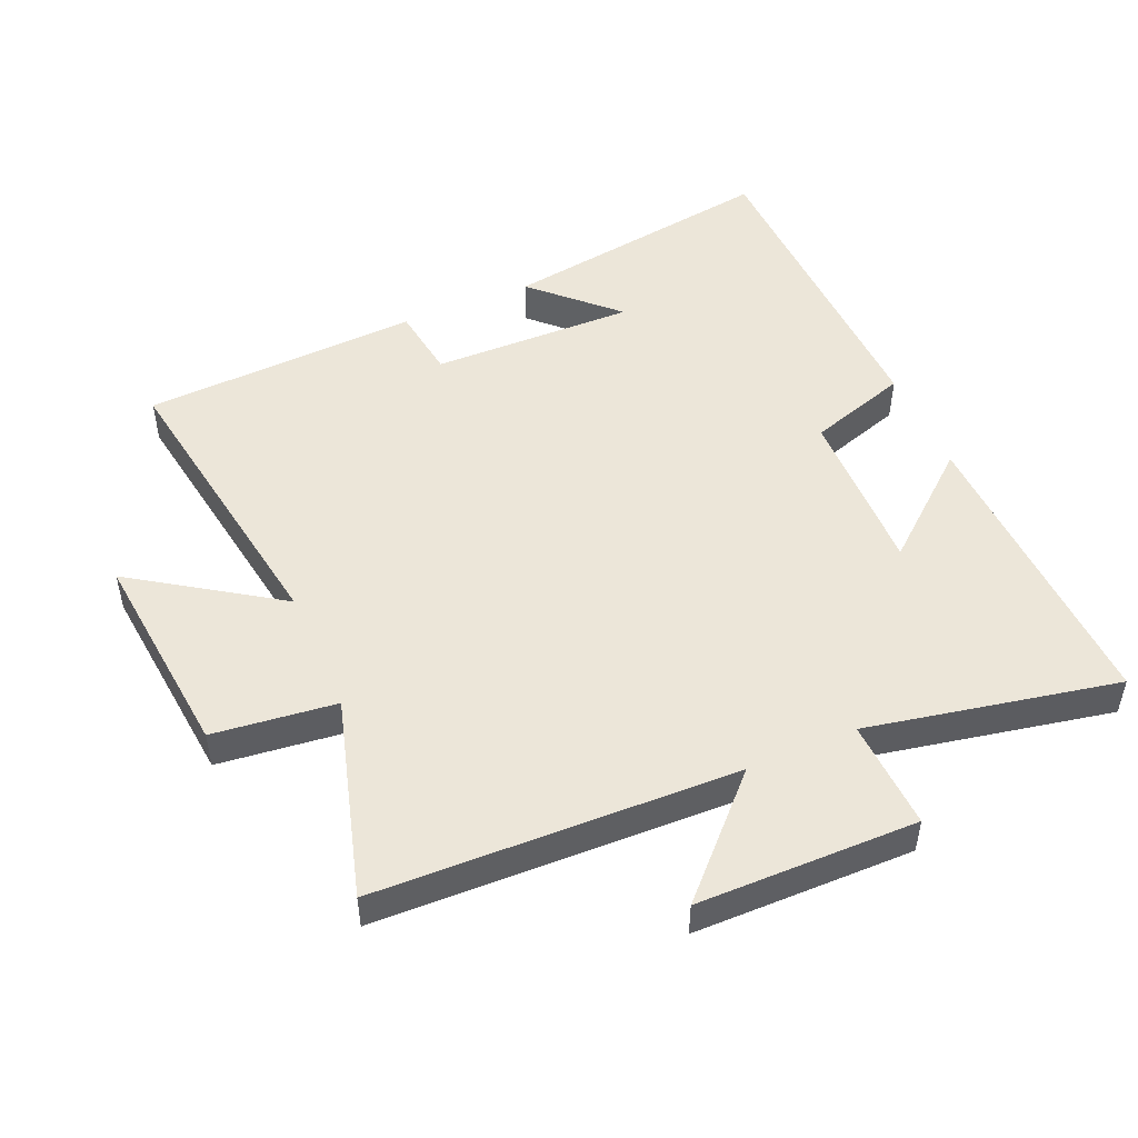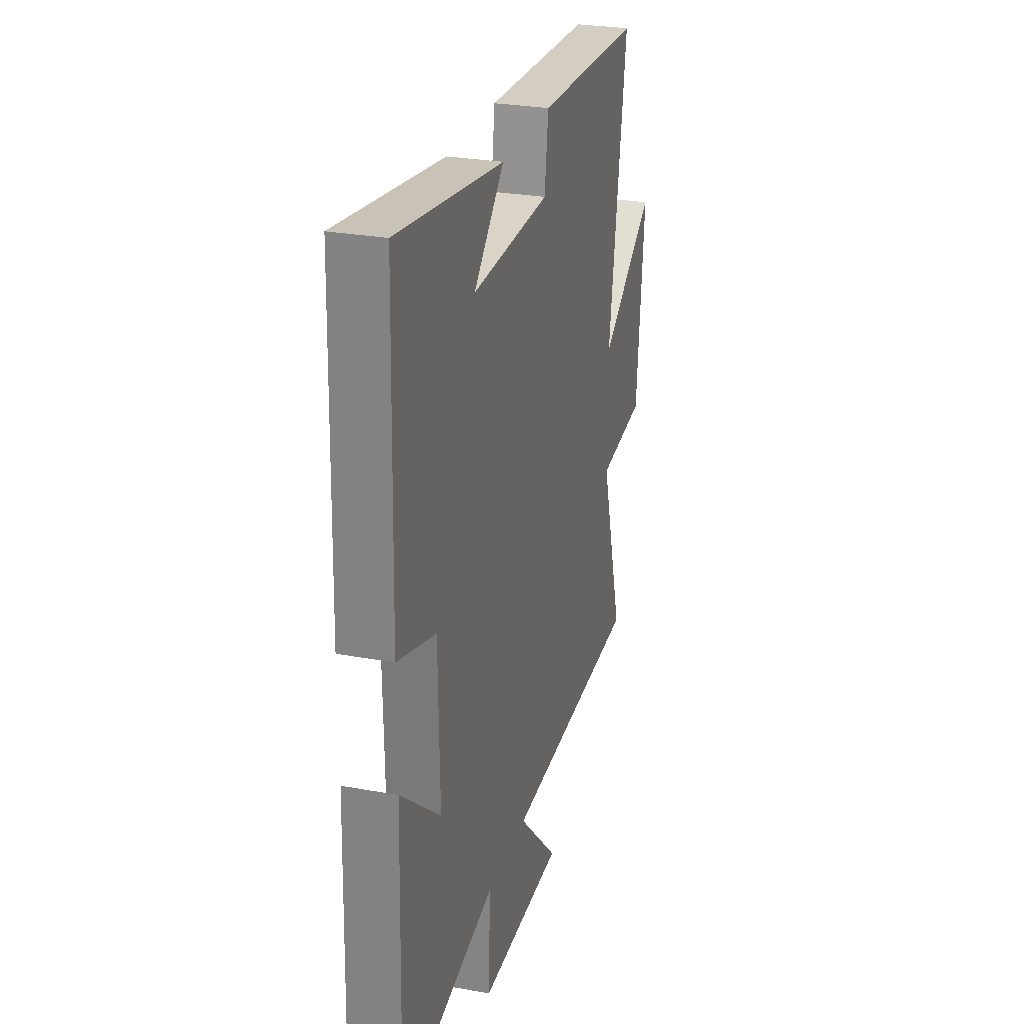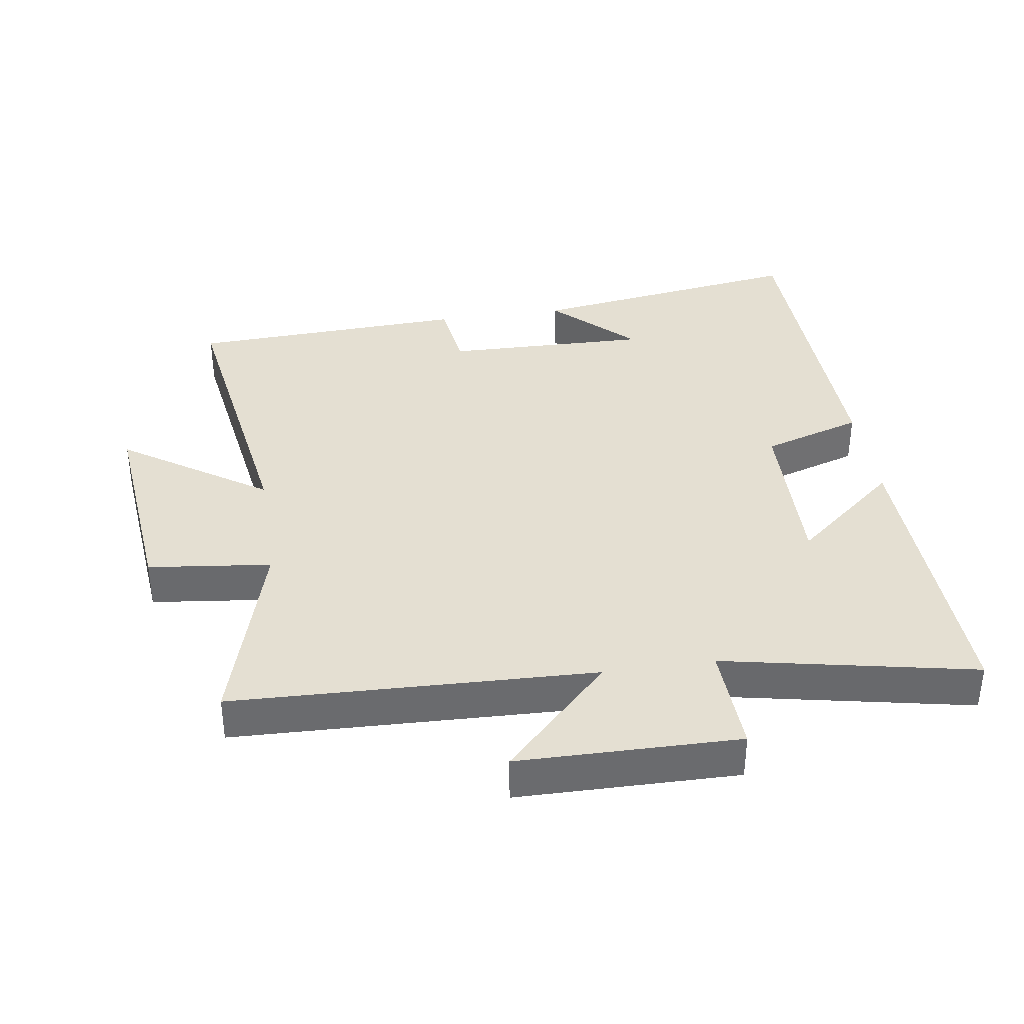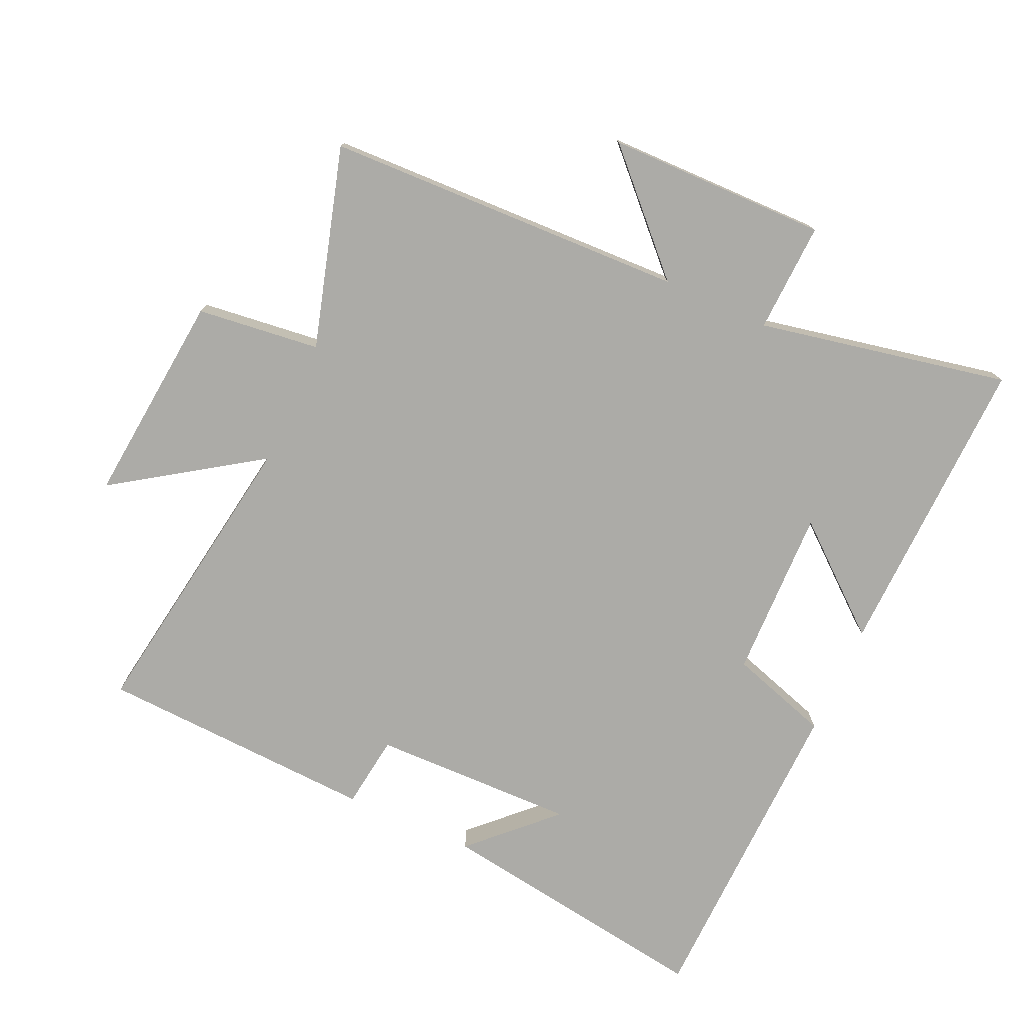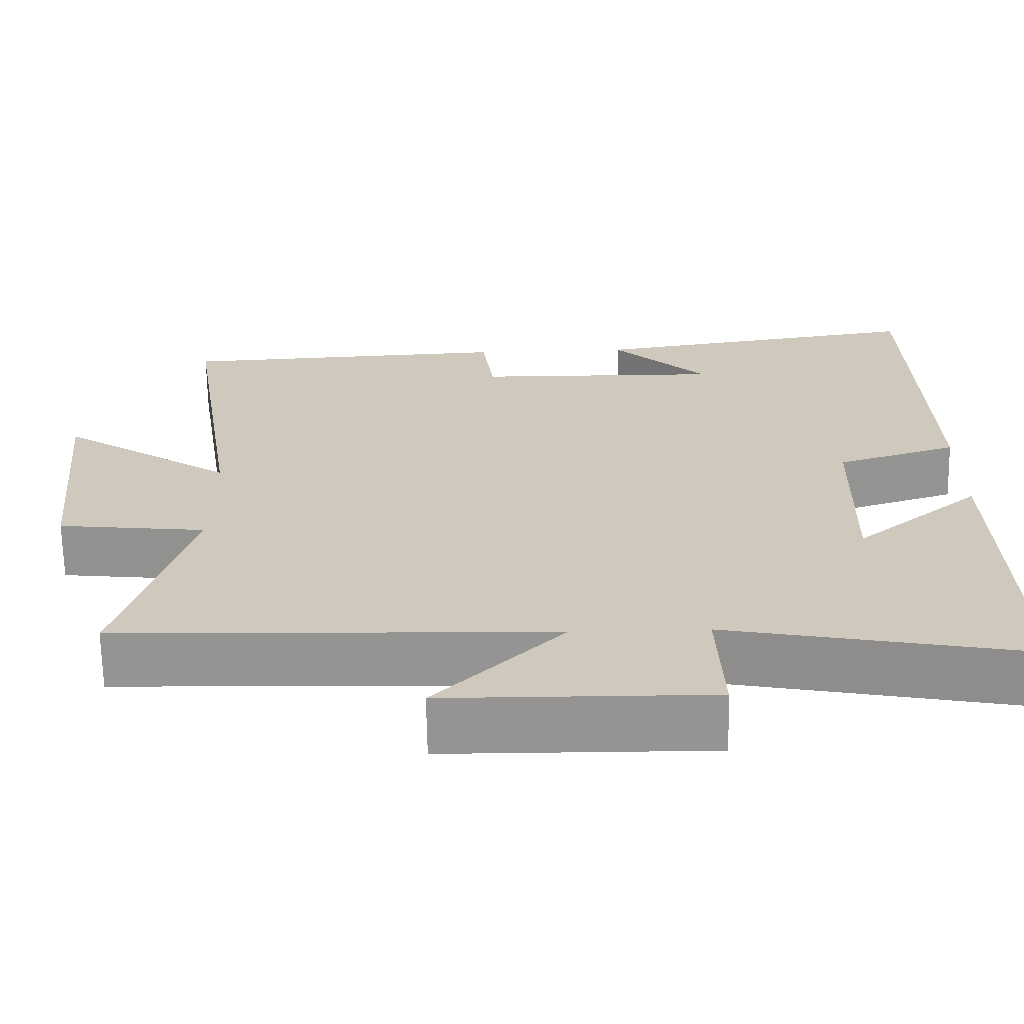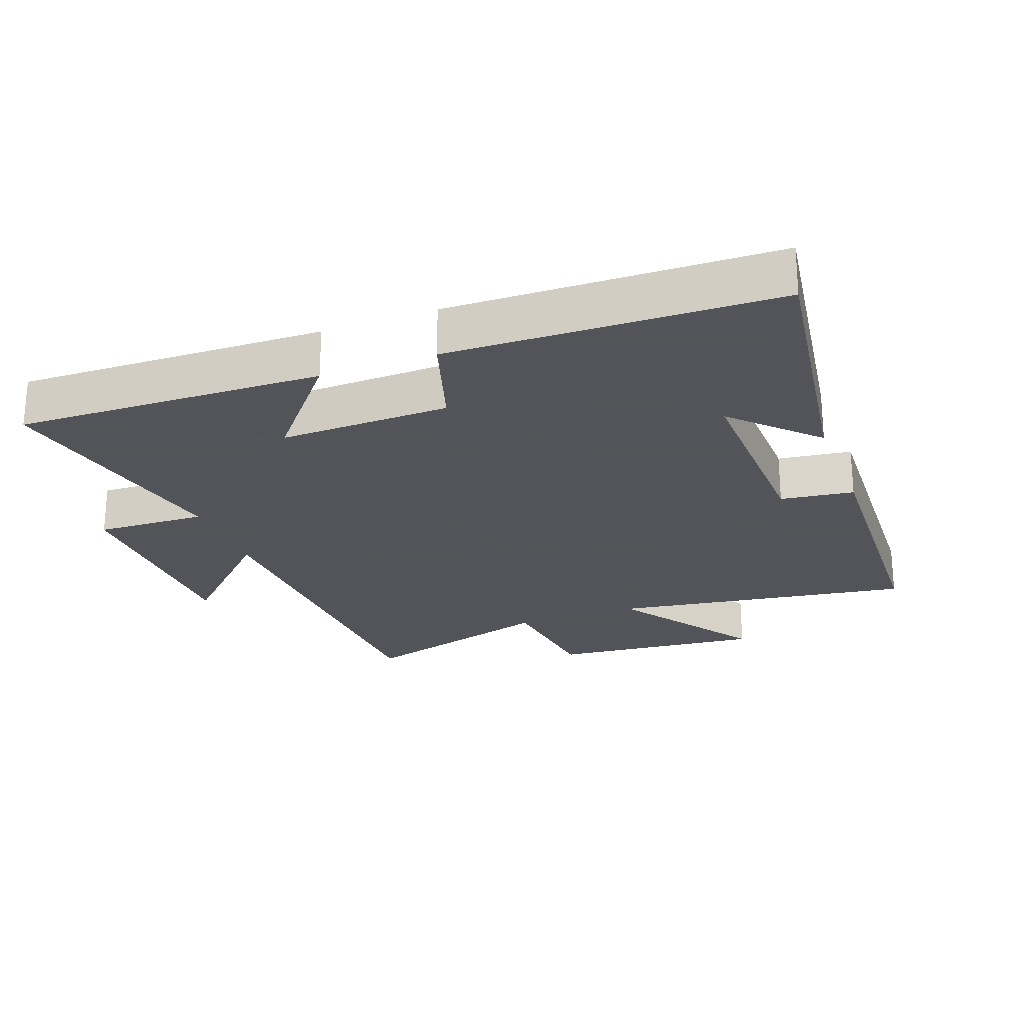
<metadata>
{"format":"obj","ext":"obj","renderer":"f3d","projection":"perspective","resolution":1024,"background":"white","views":[{"elev":49.5,"azim":156.5,"up":"+Y"},{"elev":27.5,"azim":-74.3,"up":"+Z"},{"elev":37.0,"azim":171.5,"up":"+Y"},{"elev":-76.2,"azim":155.7,"up":"+Y"},{"elev":-67.2,"azim":-178.9,"up":"+Z"},{"elev":-23.9,"azim":-69.3,"up":"+Y"}]}
</metadata>
<code>
v 0.571 0.07 0.48
v 0.5 0.07 0.021
v 0.72 0.07 0.169
v 0.688 0.07 -0.155
v 0.5 0.07 -0.177
v 0.588 0.07 -0.482
v 0.037 0.07 -0.5
v 0.198 0.07 -0.664
v -0.138 0.07 -0.668
v -0.131 0.07 -0.5
v -0.514 0.07 -0.577
v -0.5 0.07 -0.109
v -0.341 0.07 -0.242
v -0.347 0.07 0.018
v -0.5 0.07 0.067
v -0.486 0.07 0.564
v -0.06 0.07 0.5
v -0.181 0.07 0.382
v 0.131 0.07 0.388
v 0.146 0.07 0.5
v 0.571 0 0.48
v 0.5 0 0.021
v 0.72 0 0.169
v 0.688 0 -0.155
v 0.5 0 -0.177
v 0.588 0 -0.482
v 0.037 0 -0.5
v 0.198 0 -0.664
v -0.138 0 -0.668
v -0.131 0 -0.5
v -0.514 0 -0.577
v -0.5 0 -0.109
v -0.341 0 -0.242
v -0.347 0 0.018
v -0.5 0 0.067
v -0.486 0 0.564
v -0.06 0 0.5
v -0.181 0 0.382
v 0.131 0 0.388
v 0.146 0 0.5
f 19 20 1 2
f 18 19 2
f 16 17 18
f 14 15 16 18
f 13 14 18 2
f 10 11 12 13
f 10 13 2
f 7 8 9 10
f 5 6 7 10
f 5 10 2 3
f 3 4 5
f 22 21 40 39
f 22 39 38
f 38 37 36
f 38 36 35 34
f 22 38 34 33
f 33 32 31 30
f 22 33 30
f 30 29 28 27
f 30 27 26 25
f 23 22 30 25
f 25 24 23
f 1 21 22 2
f 2 22 23 3
f 3 23 24 4
f 4 24 25 5
f 5 25 26 6
f 6 26 27 7
f 7 27 28 8
f 8 28 29 9
f 9 29 30 10
f 10 30 31 11
f 11 31 32 12
f 12 32 33 13
f 13 33 34 14
f 14 34 35 15
f 15 35 36 16
f 16 36 37 17
f 17 37 38 18
f 18 38 39 19
f 19 39 40 20
f 20 40 21 1

</code>
